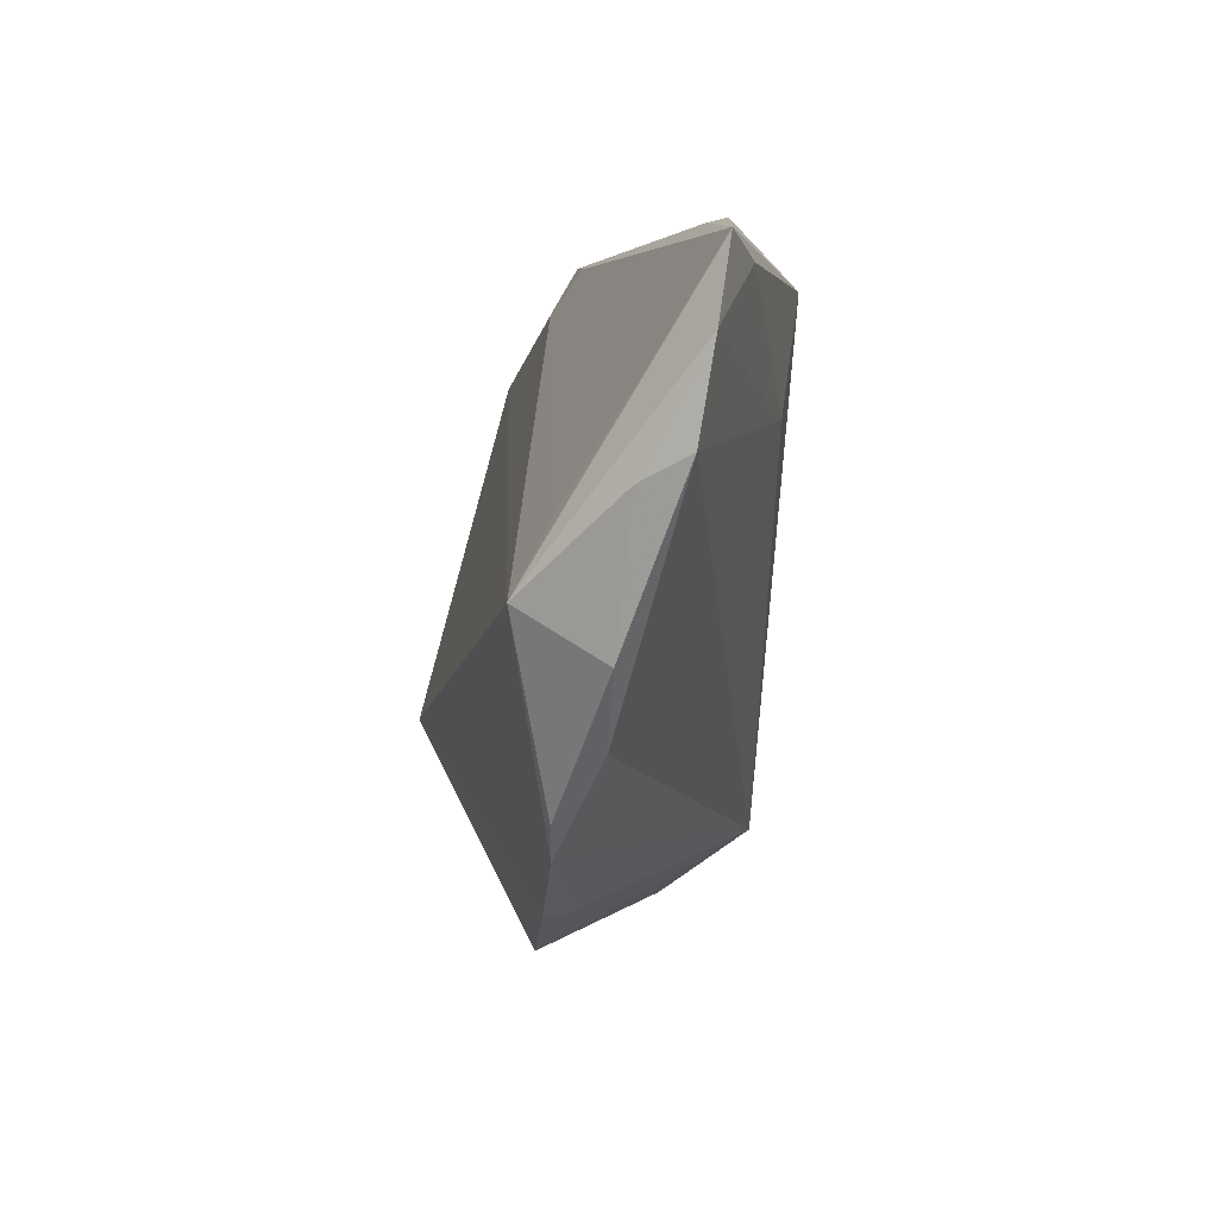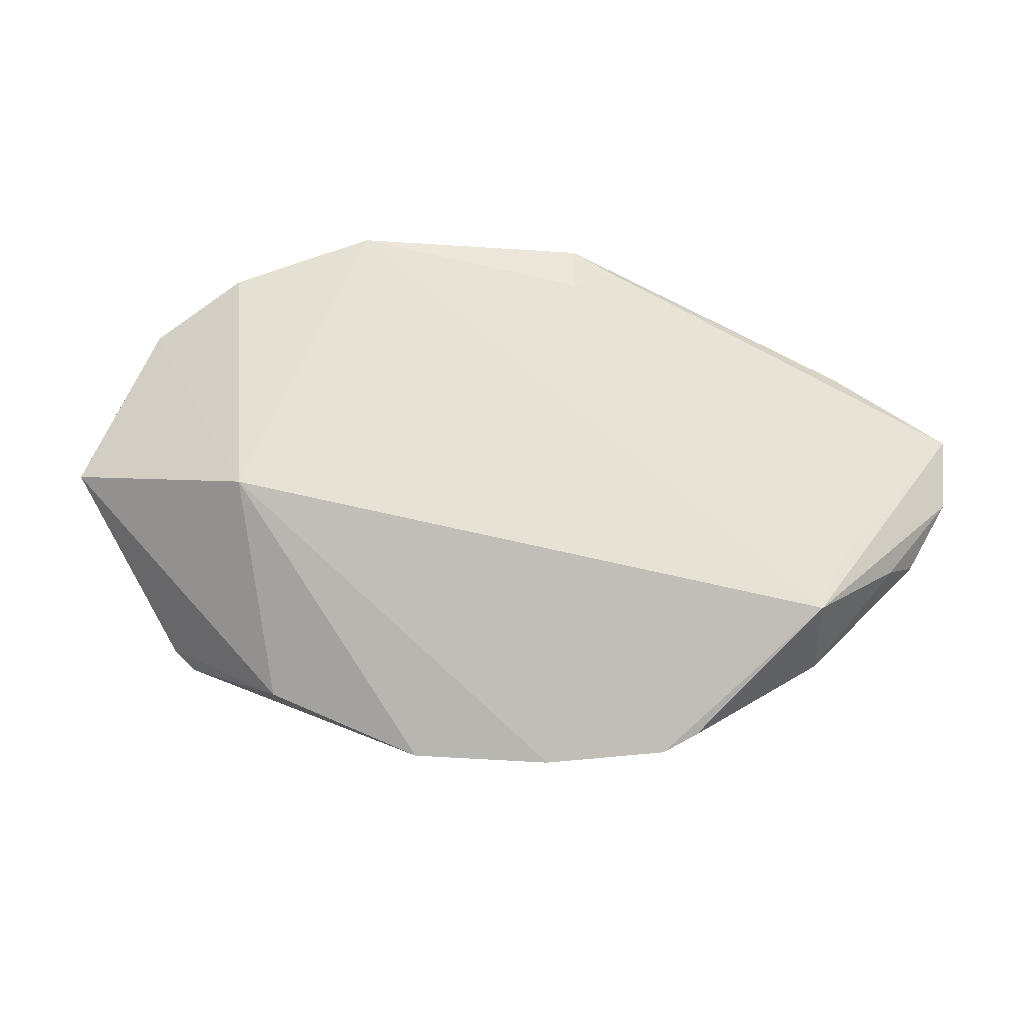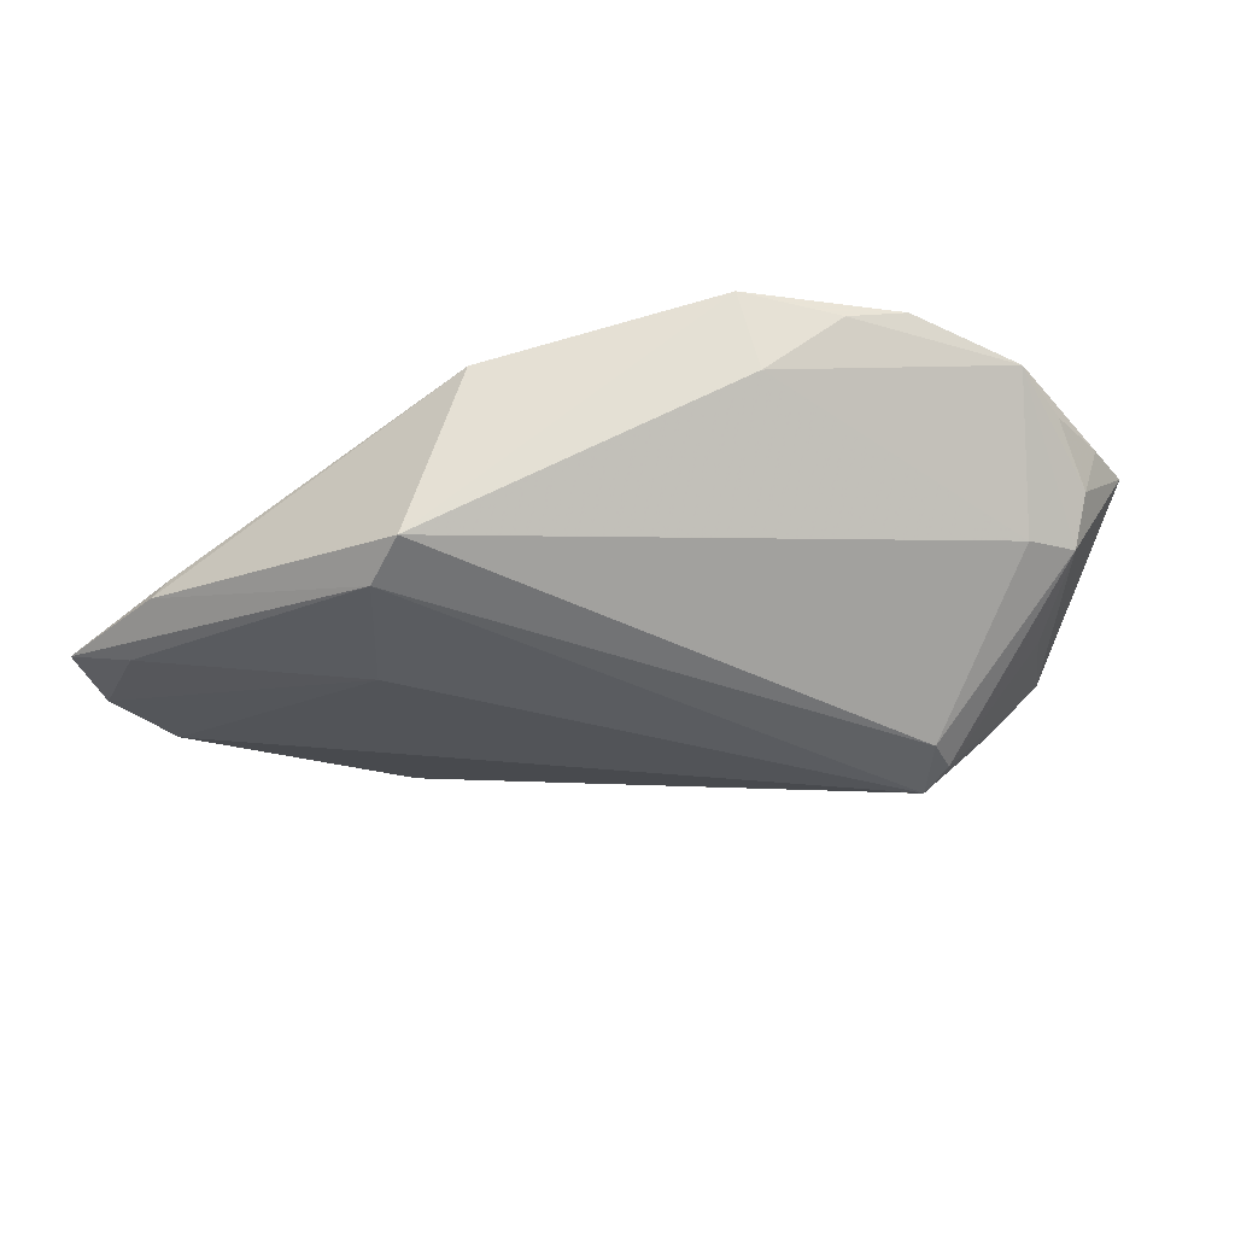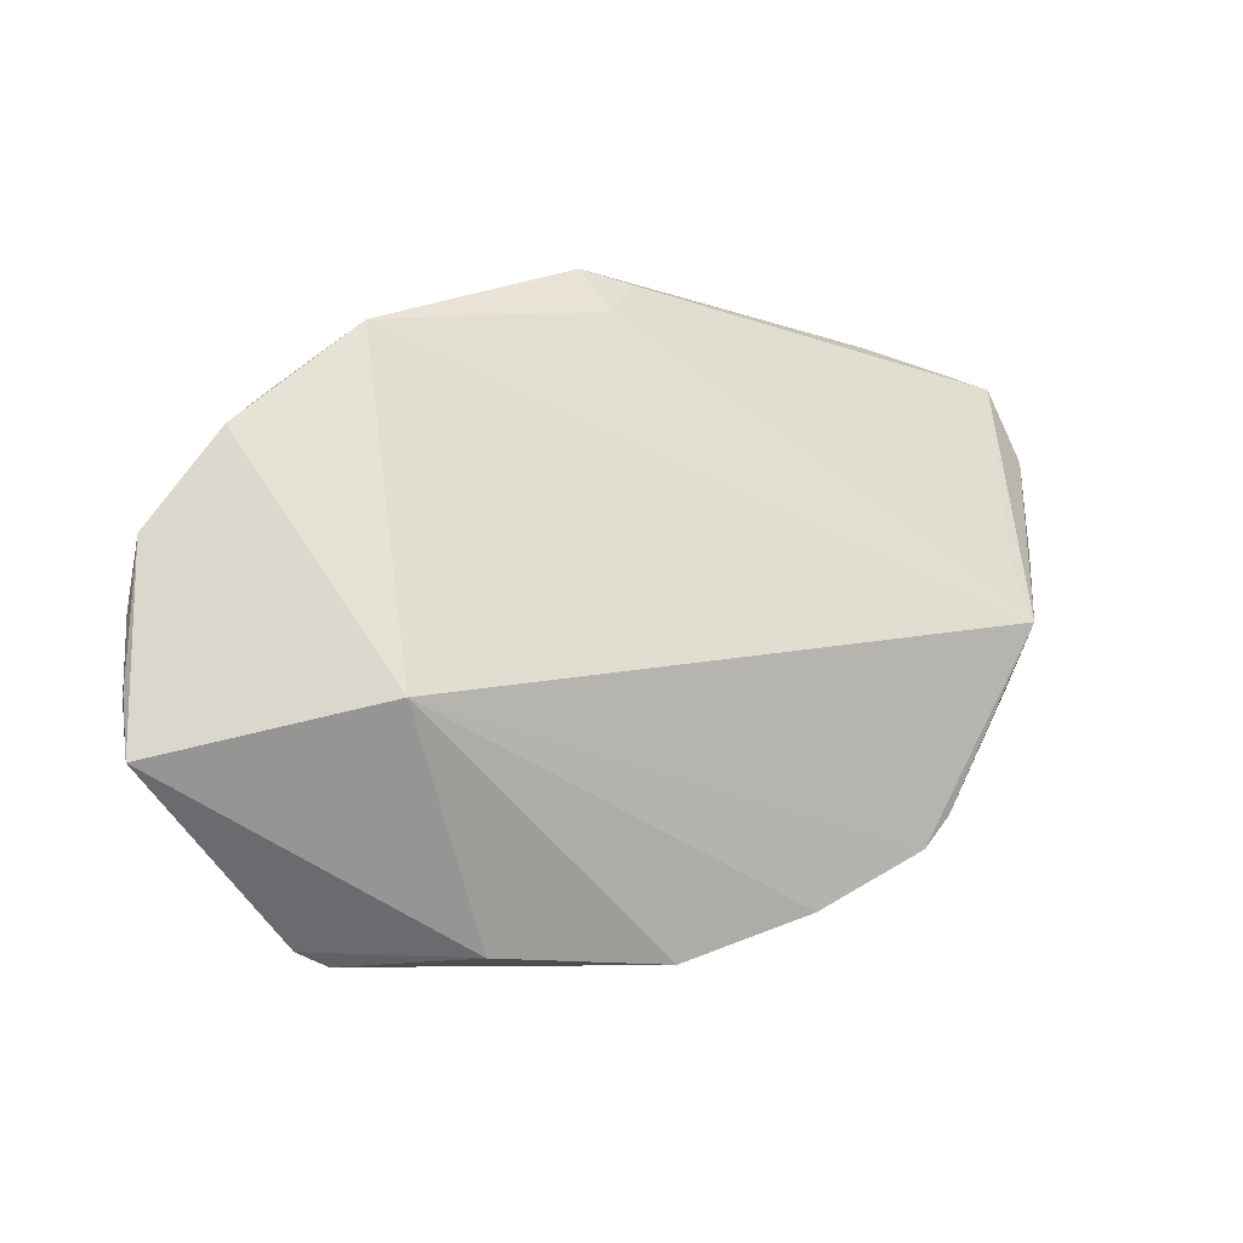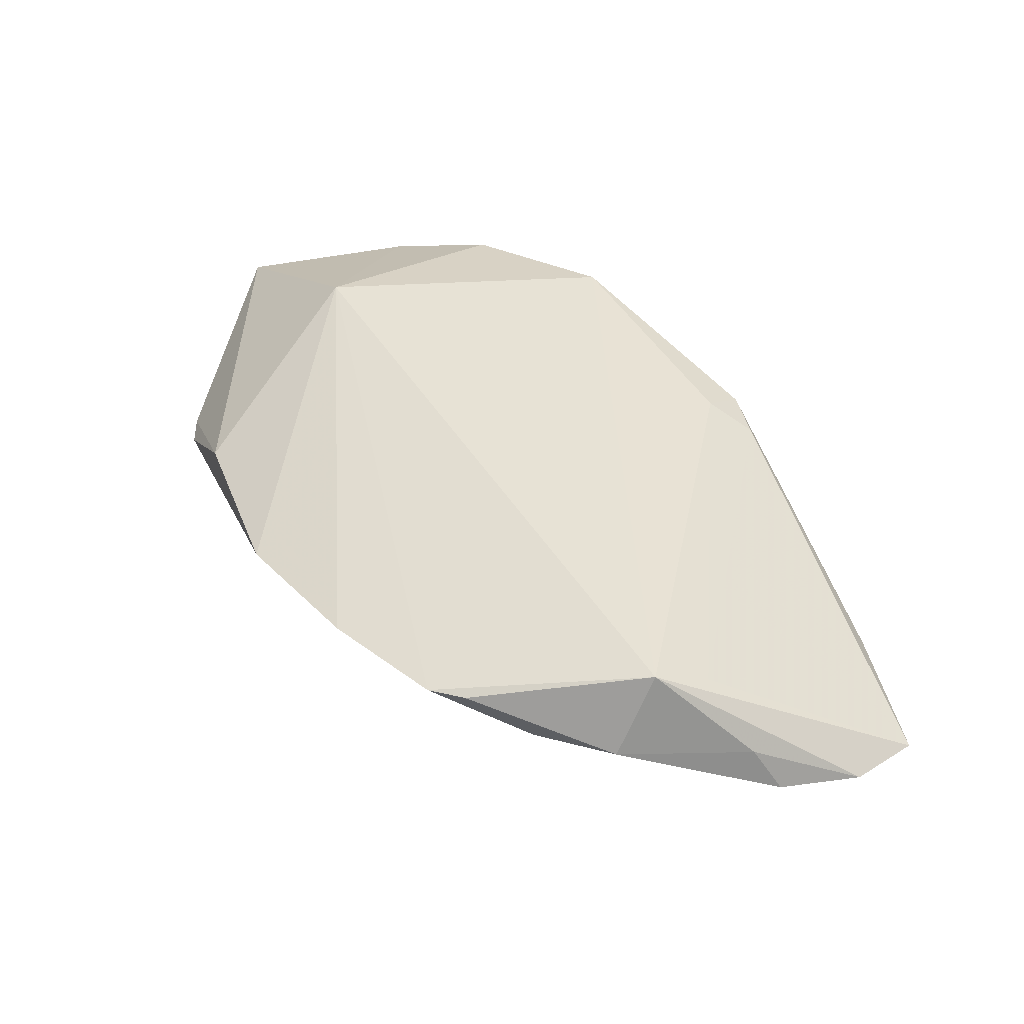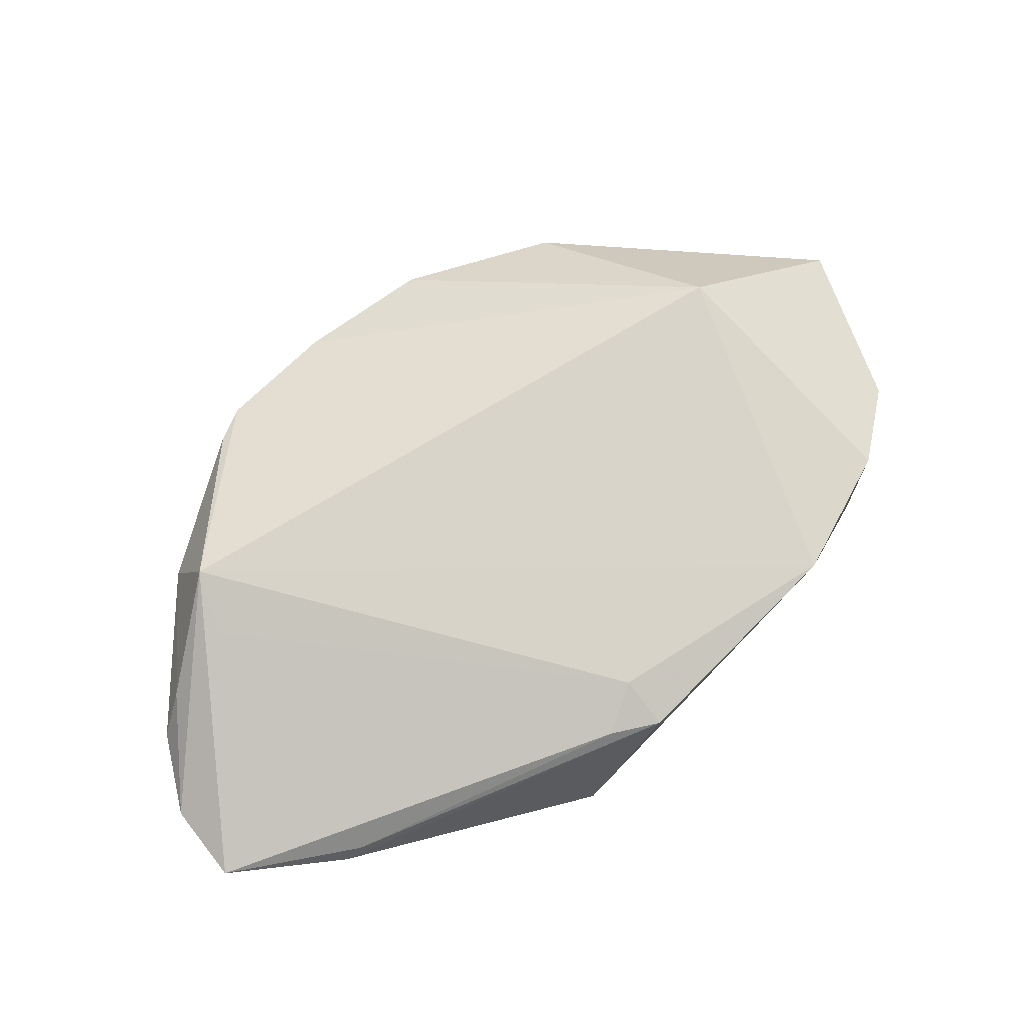
<metadata>
{"format":"obj","ext":"obj","renderer":"f3d","projection":"perspective","resolution":1024,"background":"white","views":[{"elev":1.3,"azim":83.6,"up":"+Y"},{"elev":78.2,"azim":23.3,"up":"+Z"},{"elev":-45.8,"azim":-145.3,"up":"+Z"},{"elev":-12.0,"azim":-27.7,"up":"+Y"},{"elev":47.3,"azim":68.8,"up":"+Z"},{"elev":61.1,"azim":159.7,"up":"+Z"}]}
</metadata>
<code>
v -0.04324 -0.01053 -0.007117
v -0.02931 0.02096 -0.0001308
v -0.02634 -0.03339 -0.008712
v 0.04392 -0.0132 0.004916
v 0.005686 0.03634 -0.01786
v -0.03512 -0.02765 -0.00597
v 0.05965 0.02493 -0.002913
v -0.02229 -0.03519 -0.008657
v -0.0292 0.02535 0.008863
v -0.01472 -0.03748 0.007812
v -0.04966 -0.01333 -0.000598
v 0.05655 0.03407 -0.004695
v 0.05837 0.01428 -0.001279
v 0.01169 0.03317 -0.01911
v -0.02431 -0.02135 -0.01911
v -0.05151 -0.01407 0.005816
v 0.03601 -0.02414 0.009501
v -0.03124 -0.03682 -0.001383
v 0.003969 0.03623 0.003132
v 0.04777 0.008349 0.01064
v 0.04778 0.0009806 0.01454
v -0.02753 -0.03821 -0.00131
v -0.01852 -0.03004 -0.0149
v -0.002577 0.03701 0.003104
v -0.03654 -0.02568 -0.006395
v 0.006045 -0.03745 0.008572
v -0.02953 -0.02814 -0.01078
v -0.02352 -0.02597 -0.01827
v -0.05145 -0.02079 0.007397
v -0.0432 0.01282 0.008167
v 0.02239 0.01899 -0.01532
v -0.038 0.01758 0.006271
v 0.05549 0.01152 0.003869
v 0.04109 0.03701 -0.006803
v -0.01933 -0.02748 -0.01911
v 0.04855 0.03193 -0.008087
v -0.0286 -0.01469 0.01977
v -0.05061 0.001669 0.005426
v 0.05048 -0.004887 0.005096
v -0.04626 -0.01607 -0.005517
v 0.01549 -0.03189 0.00544
v -0.05088 -0.005742 0.003843
v 0.03899 0.03676 -0.005038
v 0.02242 -0.03146 0.009195
v 0.03905 -0.02033 0.009824
v -0.0002177 0.03157 0.006345
f 1 5 15
f 35 31 13
f 13 31 7
f 10 37 29
f 40 1 15
f 5 9 24
f 37 9 30
f 17 35 4
f 4 35 13
f 26 10 22
f 37 10 26
f 31 35 14
f 15 5 14
f 14 35 15
f 12 7 36
f 36 7 31
f 36 14 12
f 31 14 36
f 21 37 17
f 21 7 12
f 21 9 37
f 29 40 18
f 18 10 29
f 22 10 18
f 5 24 34
f 12 14 34
f 34 14 5
f 29 37 38
f 37 30 38
f 1 40 38
f 2 9 5
f 5 1 2
f 1 38 2
f 41 35 17
f 41 26 35
f 8 26 22
f 22 18 8
f 17 37 44
f 37 26 44
f 44 41 17
f 26 41 44
f 13 7 33
f 7 21 33
f 17 4 39
f 39 4 13
f 13 33 39
f 39 33 21
f 20 21 12
f 46 24 9
f 9 21 46
f 21 20 46
f 15 35 28
f 28 40 15
f 12 34 43
f 43 34 24
f 11 40 29
f 11 38 40
f 32 30 9
f 9 2 32
f 32 38 30
f 32 2 38
f 35 26 23
f 23 8 35
f 26 8 23
f 45 21 17
f 17 39 45
f 45 39 21
f 24 46 19
f 12 43 19
f 19 43 24
f 19 20 12
f 19 46 20
f 25 18 40
f 40 28 25
f 3 8 18
f 18 28 3
f 35 8 3
f 3 28 35
f 29 38 16
f 16 11 29
f 27 28 18
f 27 25 28
f 38 11 42
f 42 16 38
f 11 16 42
f 18 25 6
f 6 27 18
f 25 27 6

</code>
